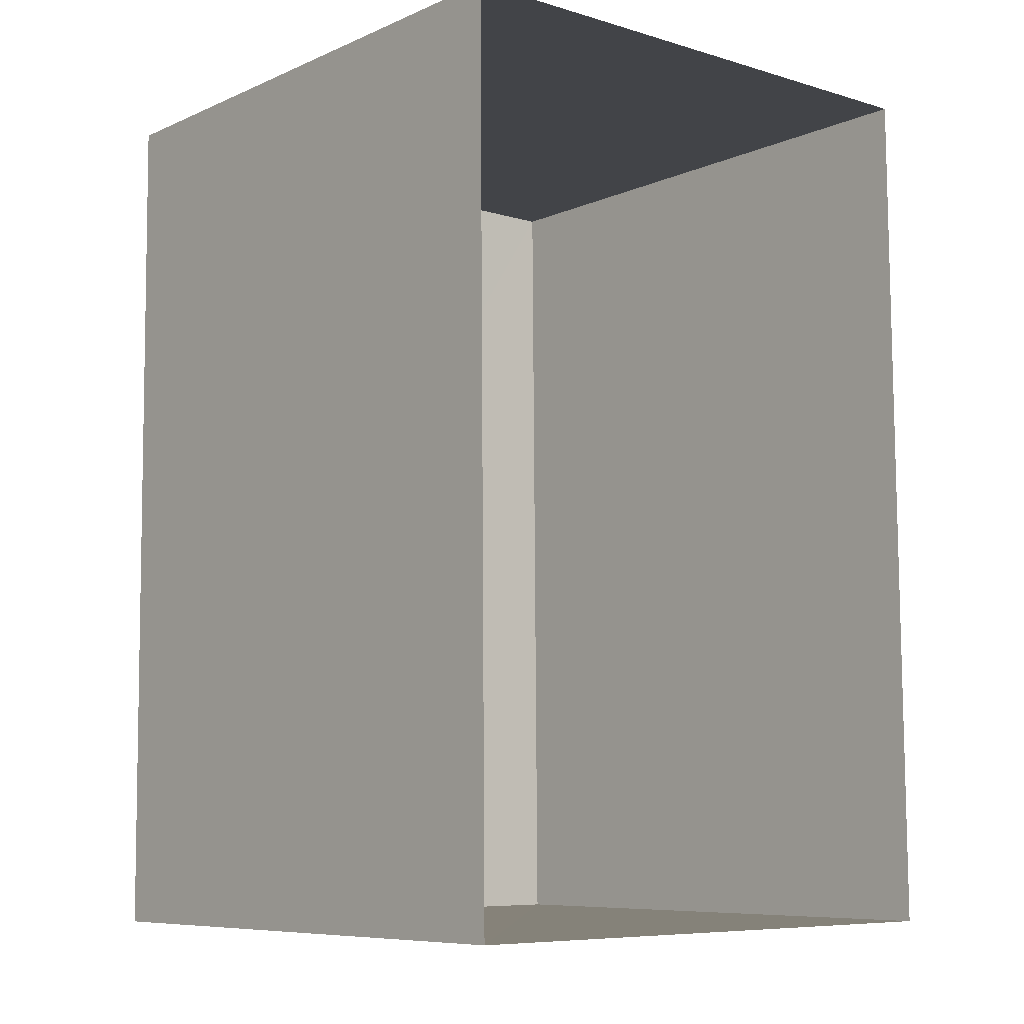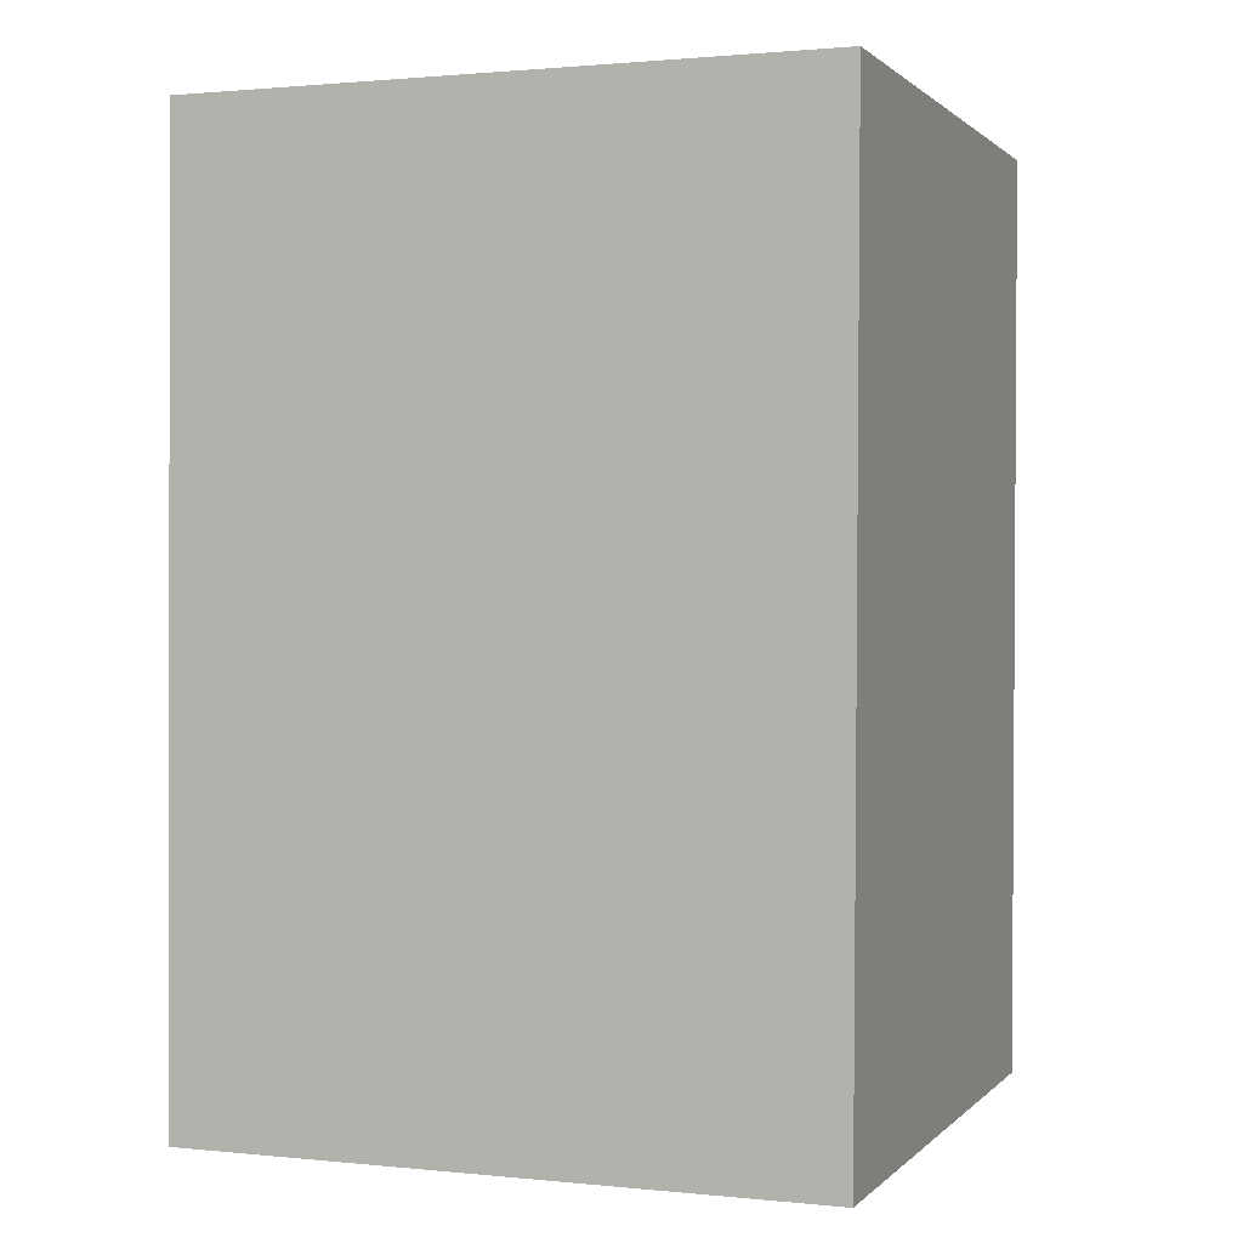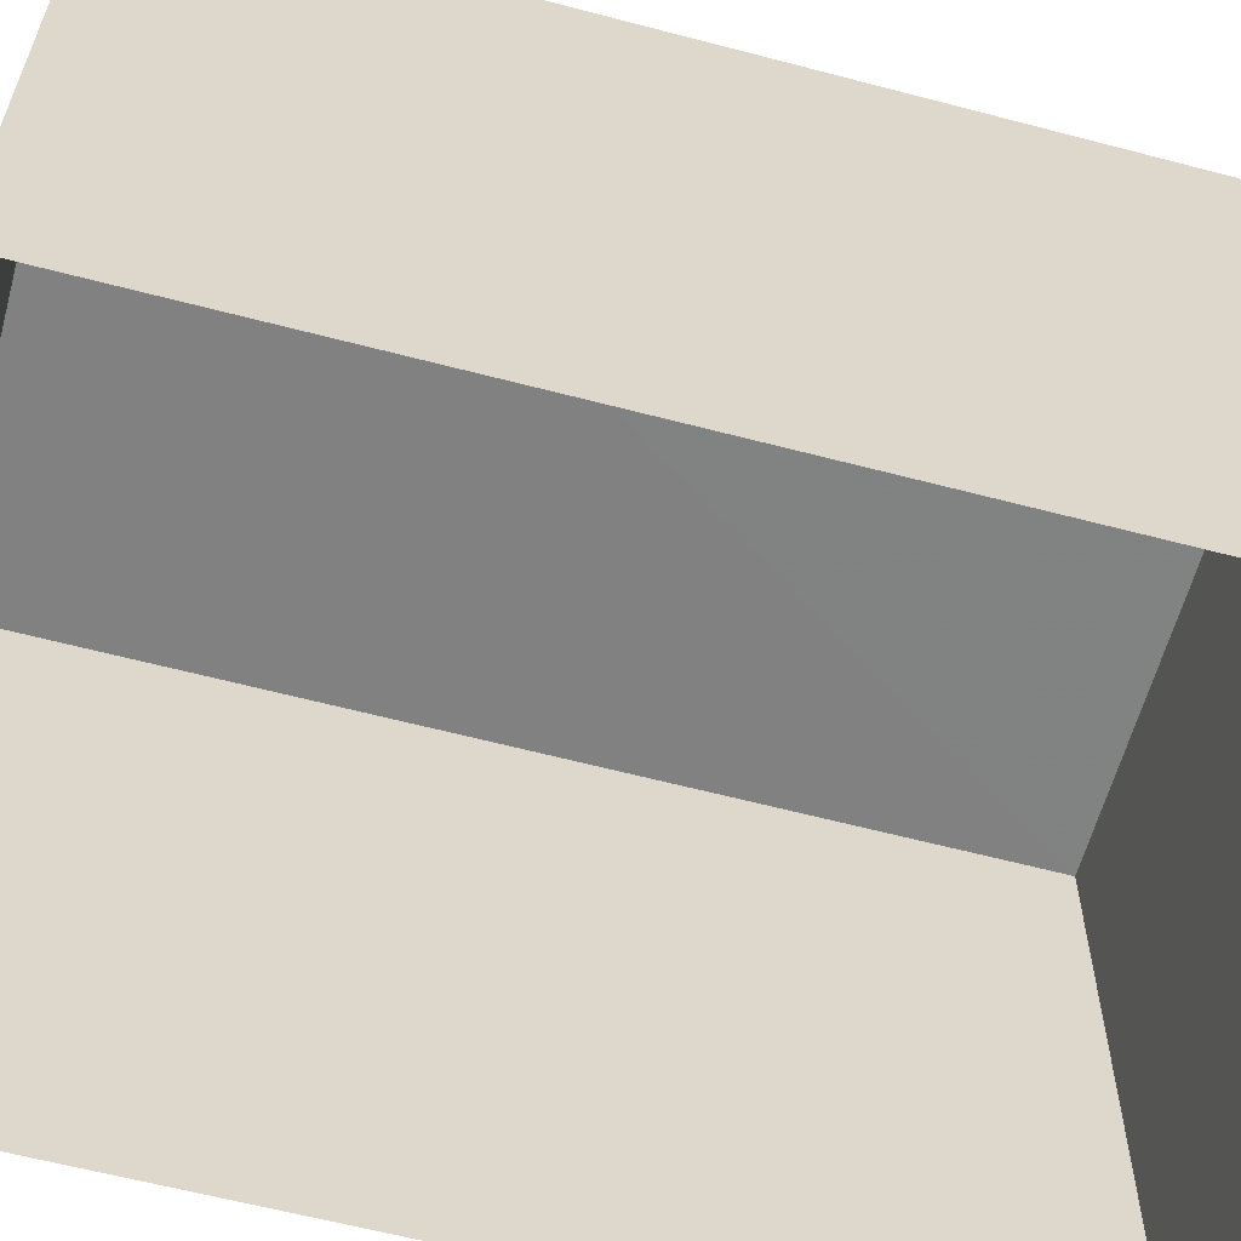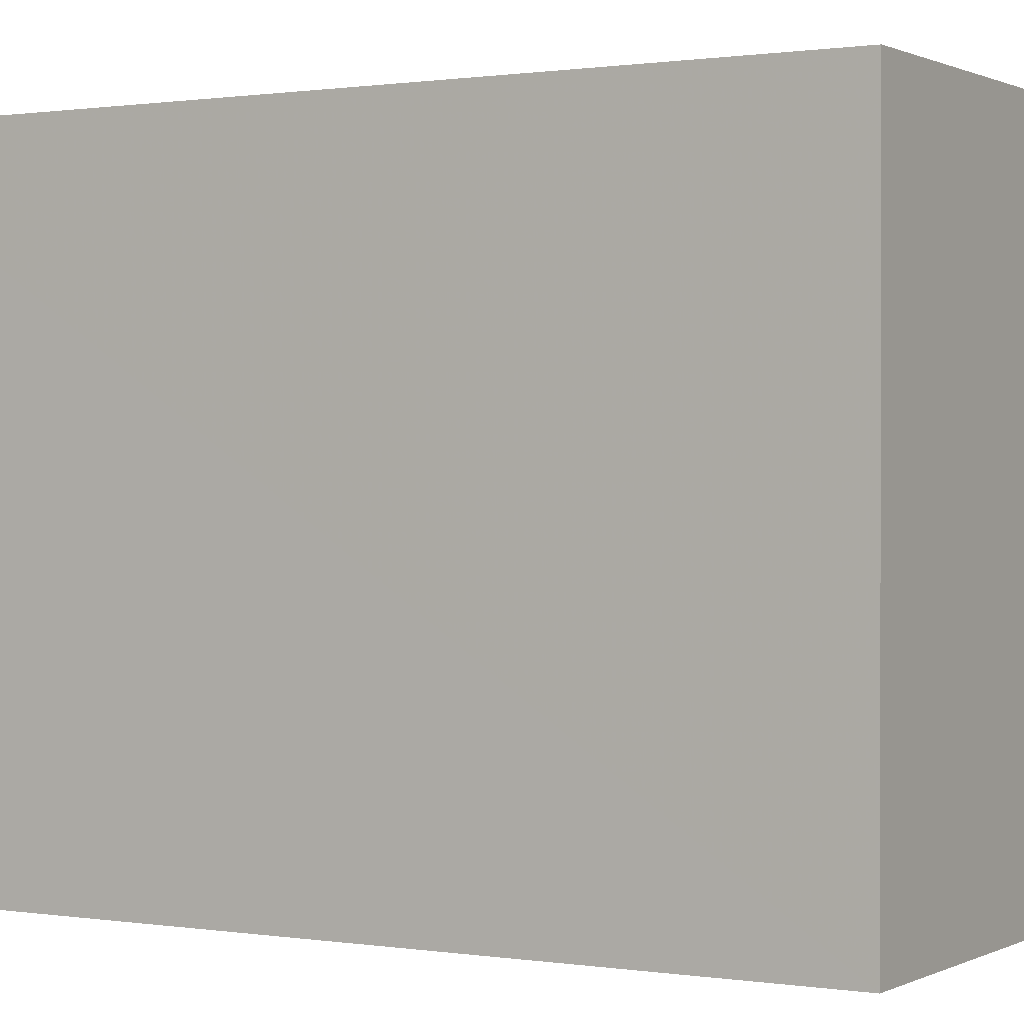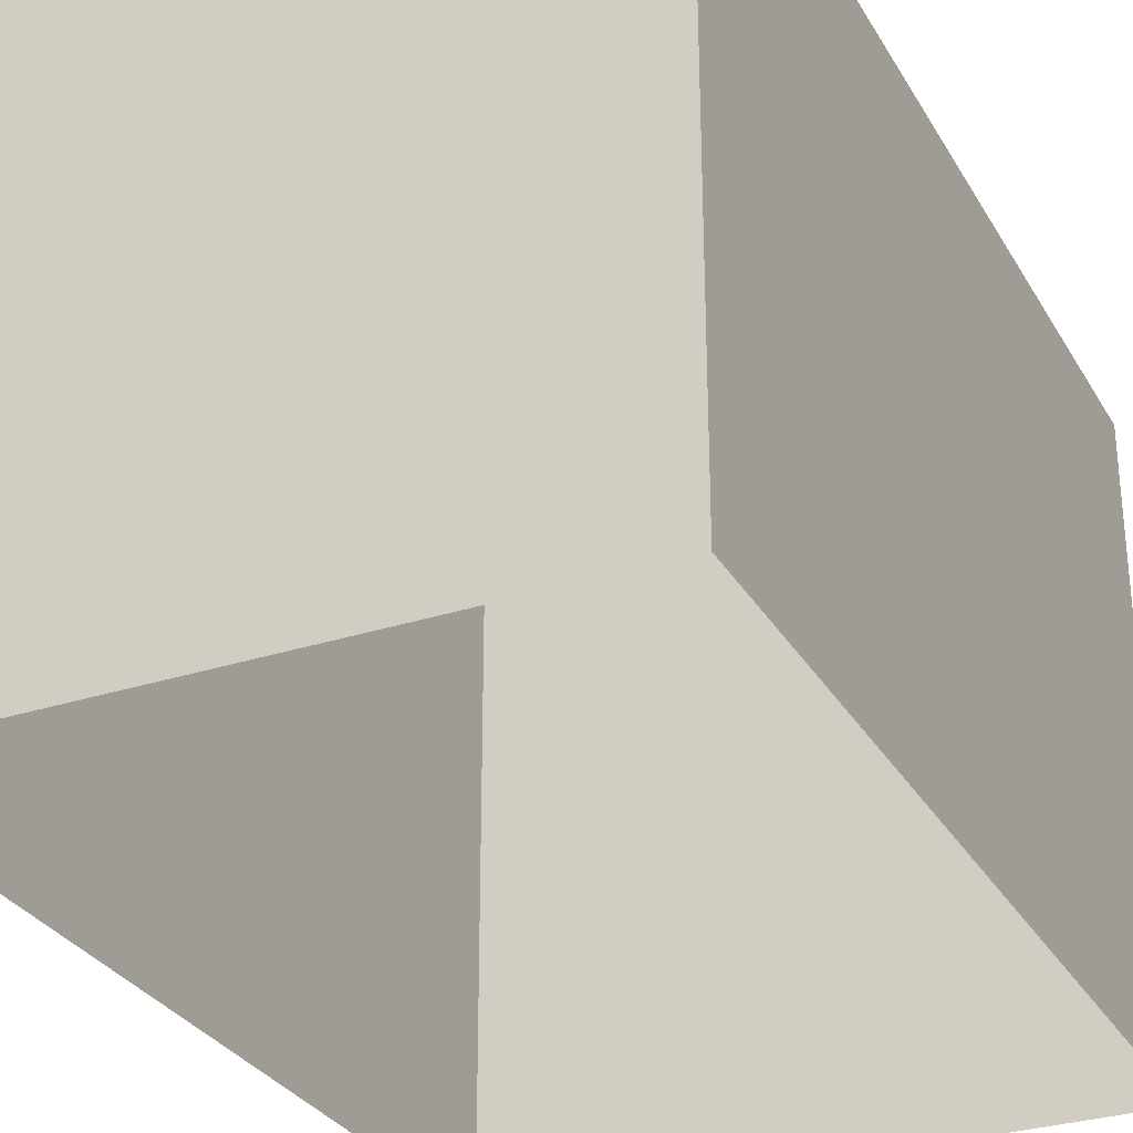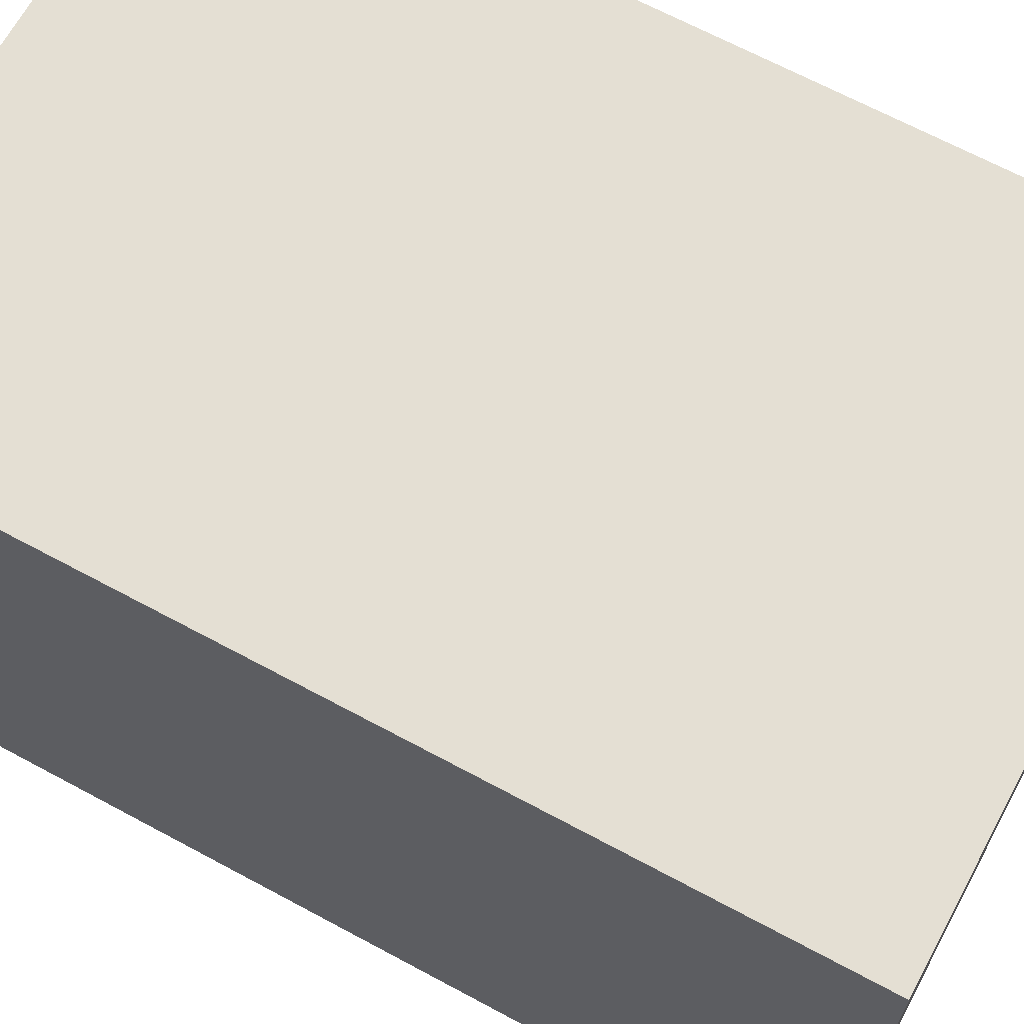
<metadata>
{"format":"obj","ext":"obj","renderer":"f3d","projection":"perspective","resolution":1024,"background":"white","views":[{"elev":-8.2,"azim":139.6,"up":"+Y"},{"elev":1.4,"azim":-69.6,"up":"+Y"},{"elev":-60.5,"azim":74.3,"up":"+Z"},{"elev":0.6,"azim":120.2,"up":"+Z"},{"elev":-30.4,"azim":24.7,"up":"+Z"},{"elev":66.5,"azim":117.9,"up":"+Z"}]}
</metadata>
<code>
v -3.729e+05 -1.033e+05 31.32
v -3.729e+05 -1.033e+05 31.32
v -3.729e+05 -1.033e+05 31.32
v -3.729e+05 -1.033e+05 31.32
v -3.729e+05 -1.033e+05 37.94
v -3.729e+05 -1.033e+05 37.94
v -3.729e+05 -1.033e+05 37.94
v -3.729e+05 -1.033e+05 37.94
f 1 2 3
f 1 4 2
f 5 6 7
f 8 5 7
f 5 4 1
f 6 5 1
f 8 2 4
f 5 8 4
f 8 3 2
f 8 7 3
f 7 1 3
f 7 6 1

</code>
